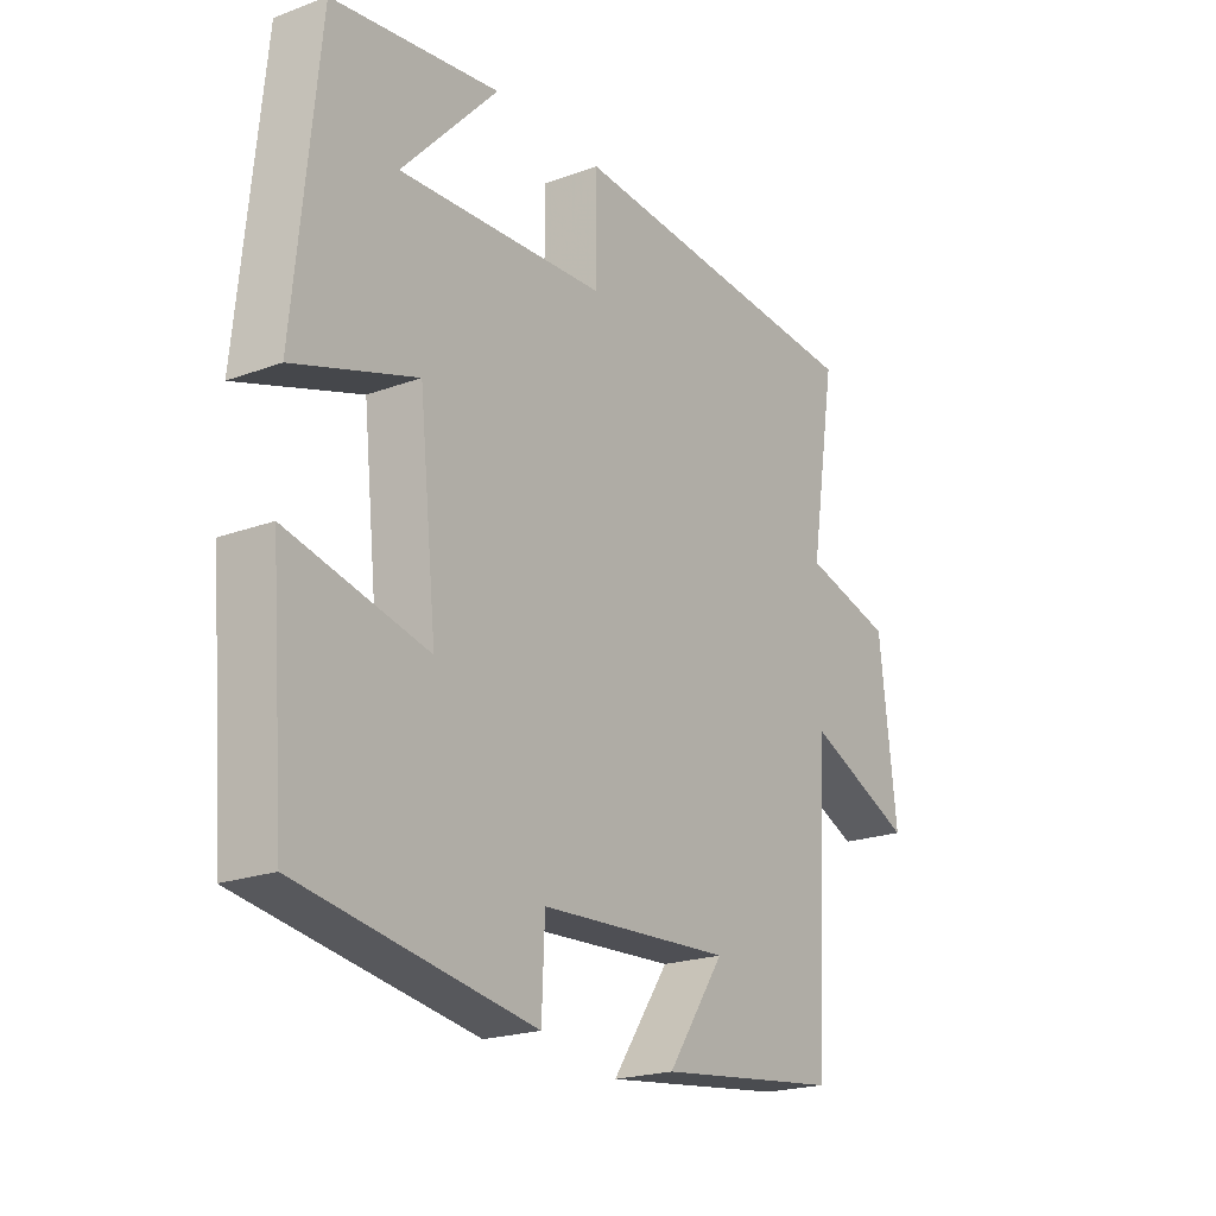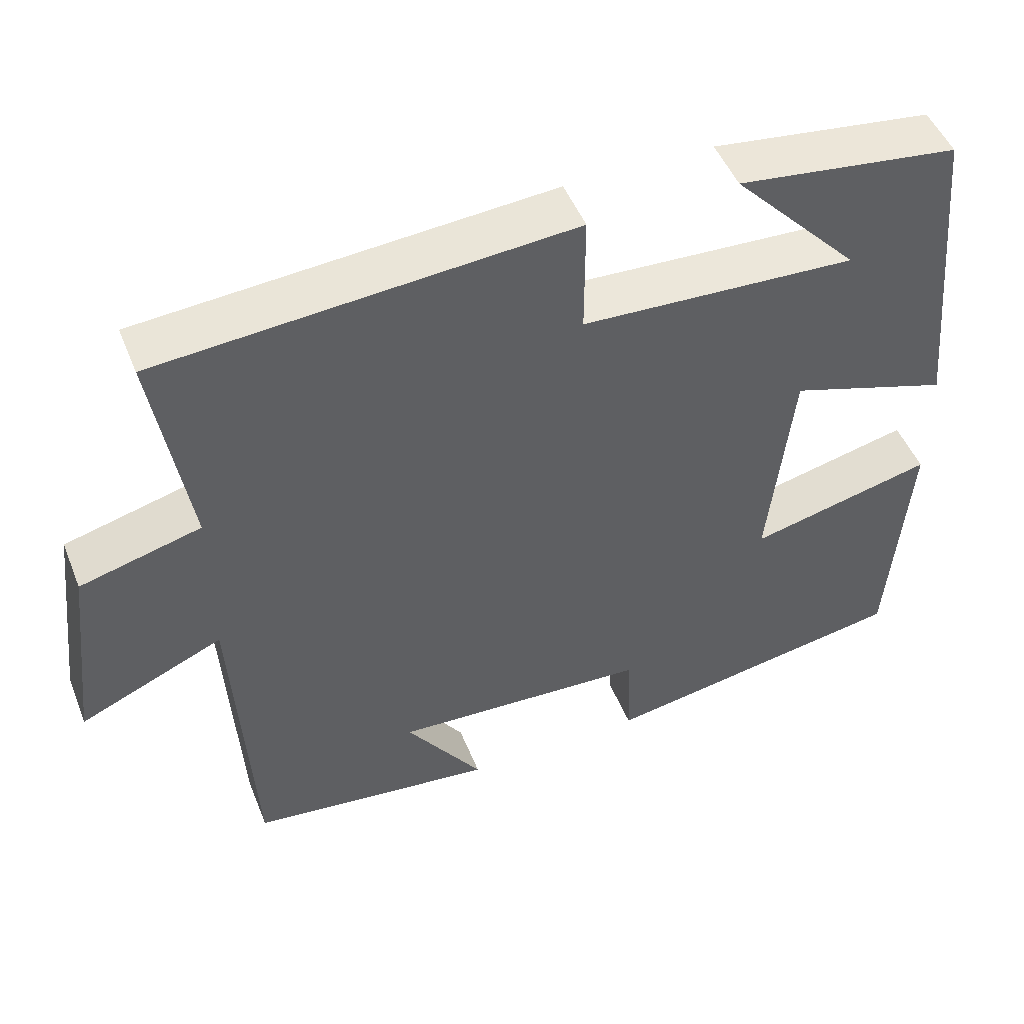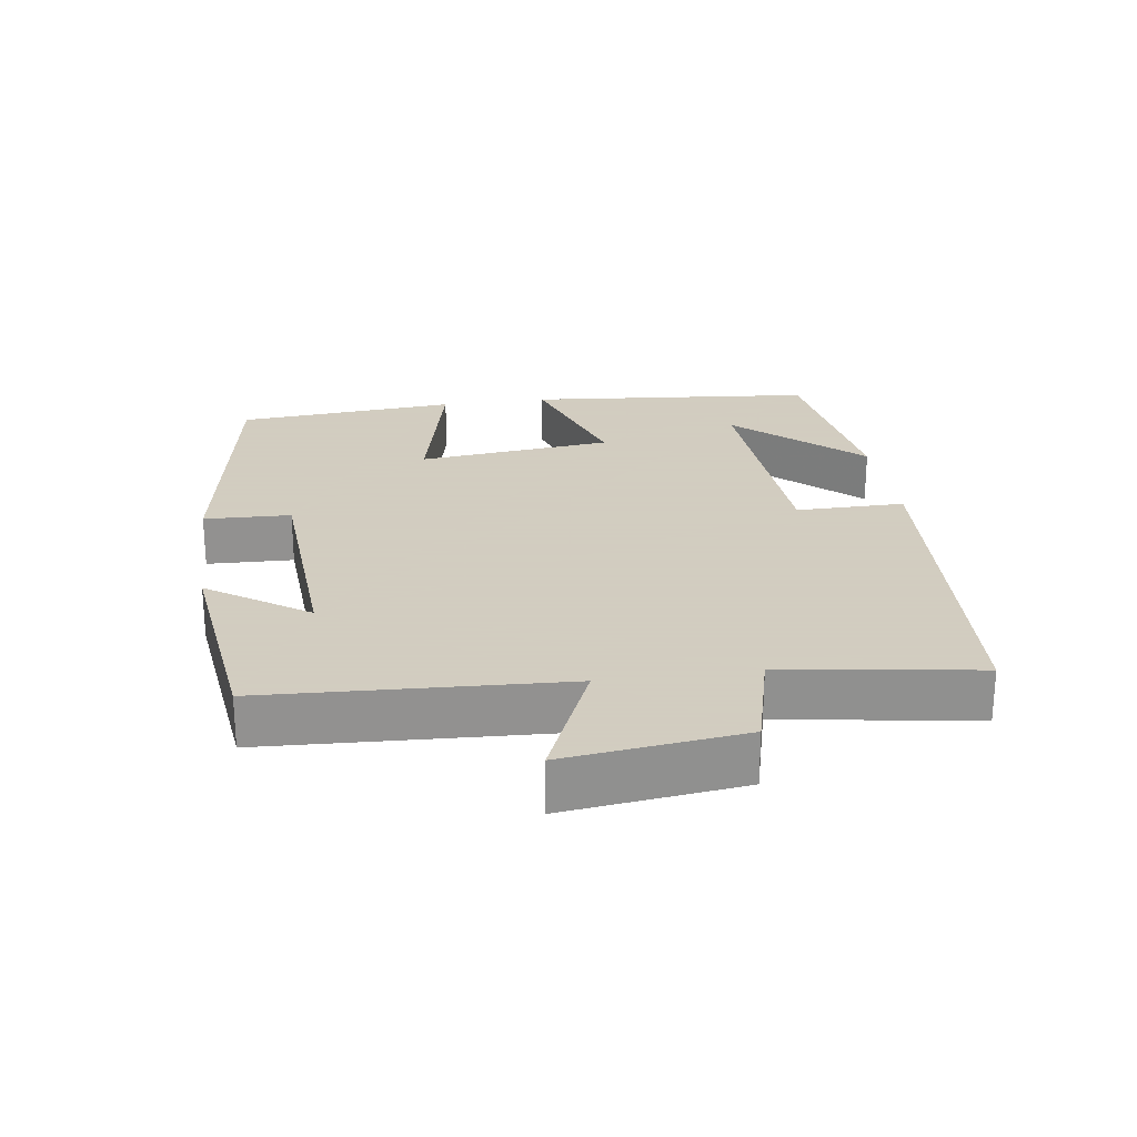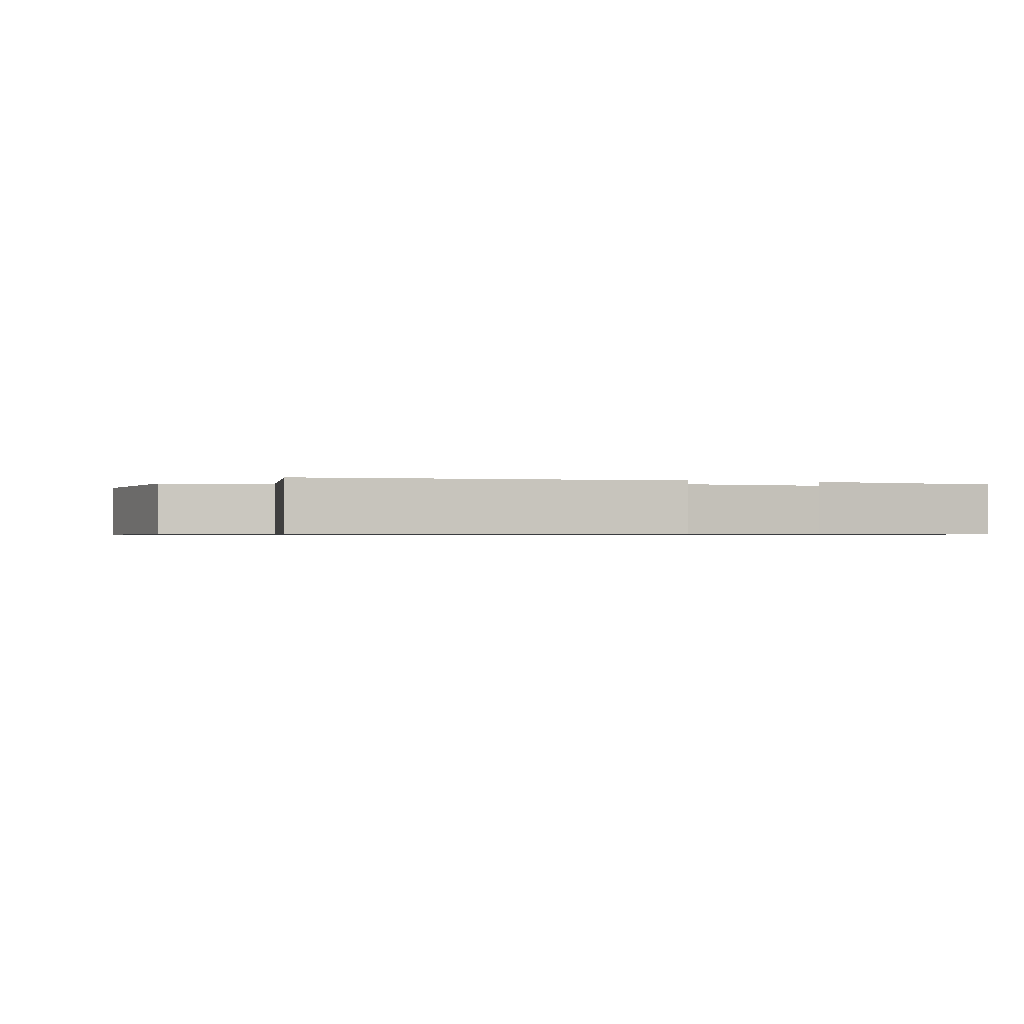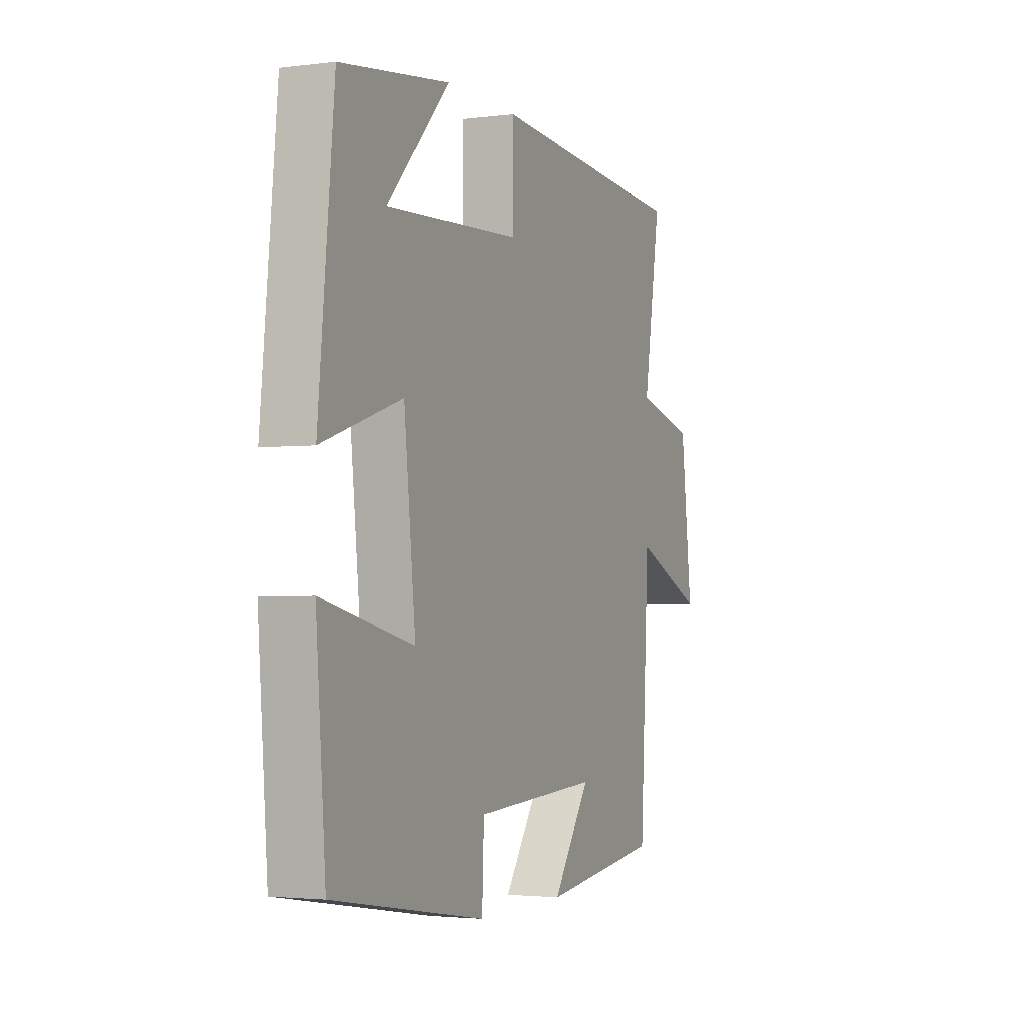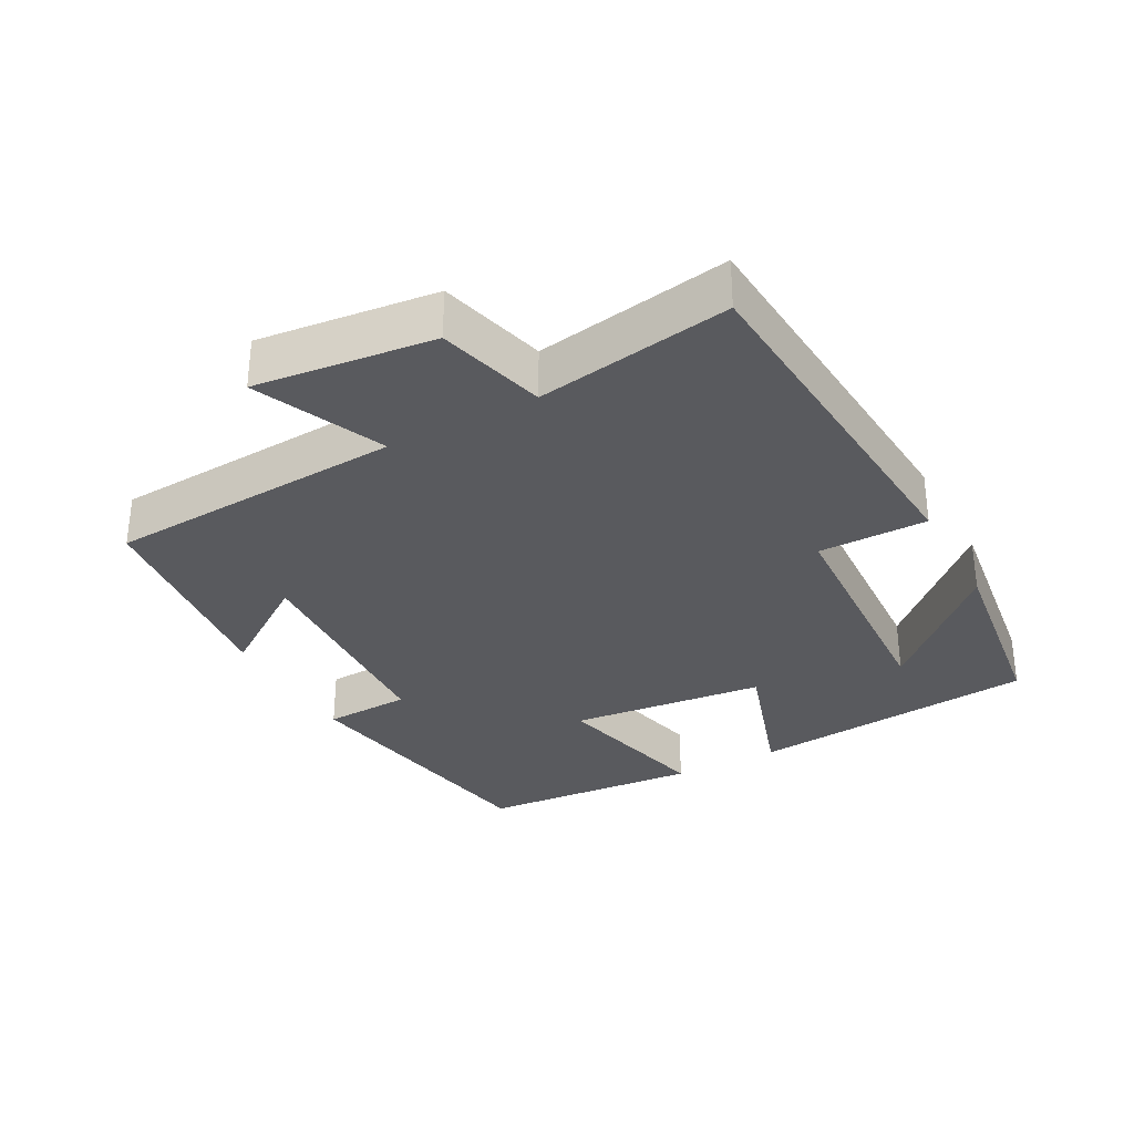
<metadata>
{"format":"obj","ext":"obj","renderer":"f3d","projection":"perspective","resolution":1024,"background":"white","views":[{"elev":-21.0,"azim":123.6,"up":"+Z"},{"elev":49.1,"azim":-21.5,"up":"+Z"},{"elev":24.3,"azim":-98.5,"up":"+Y"},{"elev":-0.8,"azim":-18.5,"up":"+Y"},{"elev":-2.6,"azim":113.7,"up":"+Z"},{"elev":-31.8,"azim":-61.5,"up":"+Y"}]}
</metadata>
<code>
v 0.475 0.07 -0.433
v 0.077 0.07 -0.5
v 0.072 0.07 -0.375
v -0.258 0.07 -0.357
v -0.159 0.07 -0.5
v -0.476 0.07 -0.462
v -0.5 0.07 -0.034
v -0.685 0.07 -0.115
v -0.655 0.07 0.141
v -0.5 0.07 0.182
v -0.545 0.07 0.461
v -0.016 0.07 0.5
v -0.016 0.07 0.343
v 0.338 0.07 0.325
v 0.174 0.07 0.5
v 0.459 0.07 0.462
v 0.5 0.07 0.045
v 0.292 0.07 0.113
v 0.262 0.07 -0.169
v 0.5 0.07 -0.113
v 0.475 0 -0.433
v 0.077 0 -0.5
v 0.072 0 -0.375
v -0.258 0 -0.357
v -0.159 0 -0.5
v -0.476 0 -0.462
v -0.5 0 -0.034
v -0.685 0 -0.115
v -0.655 0 0.141
v -0.5 0 0.182
v -0.545 0 0.461
v -0.016 0 0.5
v -0.016 0 0.343
v 0.338 0 0.325
v 0.174 0 0.5
v 0.459 0 0.462
v 0.5 0 0.045
v 0.292 0 0.113
v 0.262 0 -0.169
v 0.5 0 -0.113
f 1 2 3
f 20 1 3
f 19 20 3
f 18 19 3 4
f 16 17 18
f 16 18 4
f 14 15 16
f 14 16 4
f 13 14 4
f 12 13 4
f 11 12 4
f 10 11 4
f 7 8 9 10
f 7 10 4
f 4 5 6 7
f 23 22 21
f 23 21 40
f 23 40 39
f 24 23 39 38
f 38 37 36
f 24 38 36
f 36 35 34
f 24 36 34
f 24 34 33
f 24 33 32
f 24 32 31
f 24 31 30
f 30 29 28 27
f 24 30 27
f 27 26 25 24
f 1 21 22 2
f 2 22 23 3
f 3 23 24 4
f 4 24 25 5
f 5 25 26 6
f 6 26 27 7
f 7 27 28 8
f 8 28 29 9
f 9 29 30 10
f 10 30 31 11
f 11 31 32 12
f 12 32 33 13
f 13 33 34 14
f 14 34 35 15
f 15 35 36 16
f 16 36 37 17
f 17 37 38 18
f 18 38 39 19
f 19 39 40 20
f 20 40 21 1

</code>
